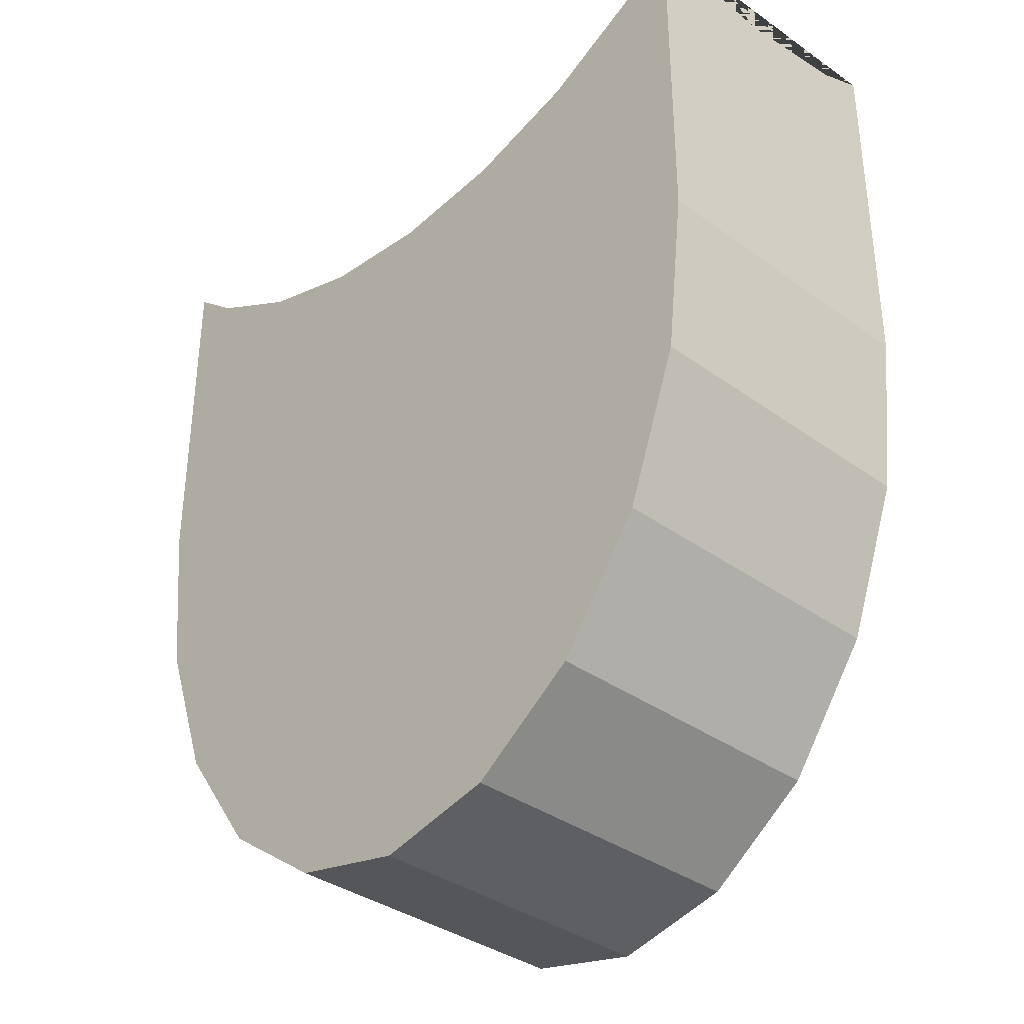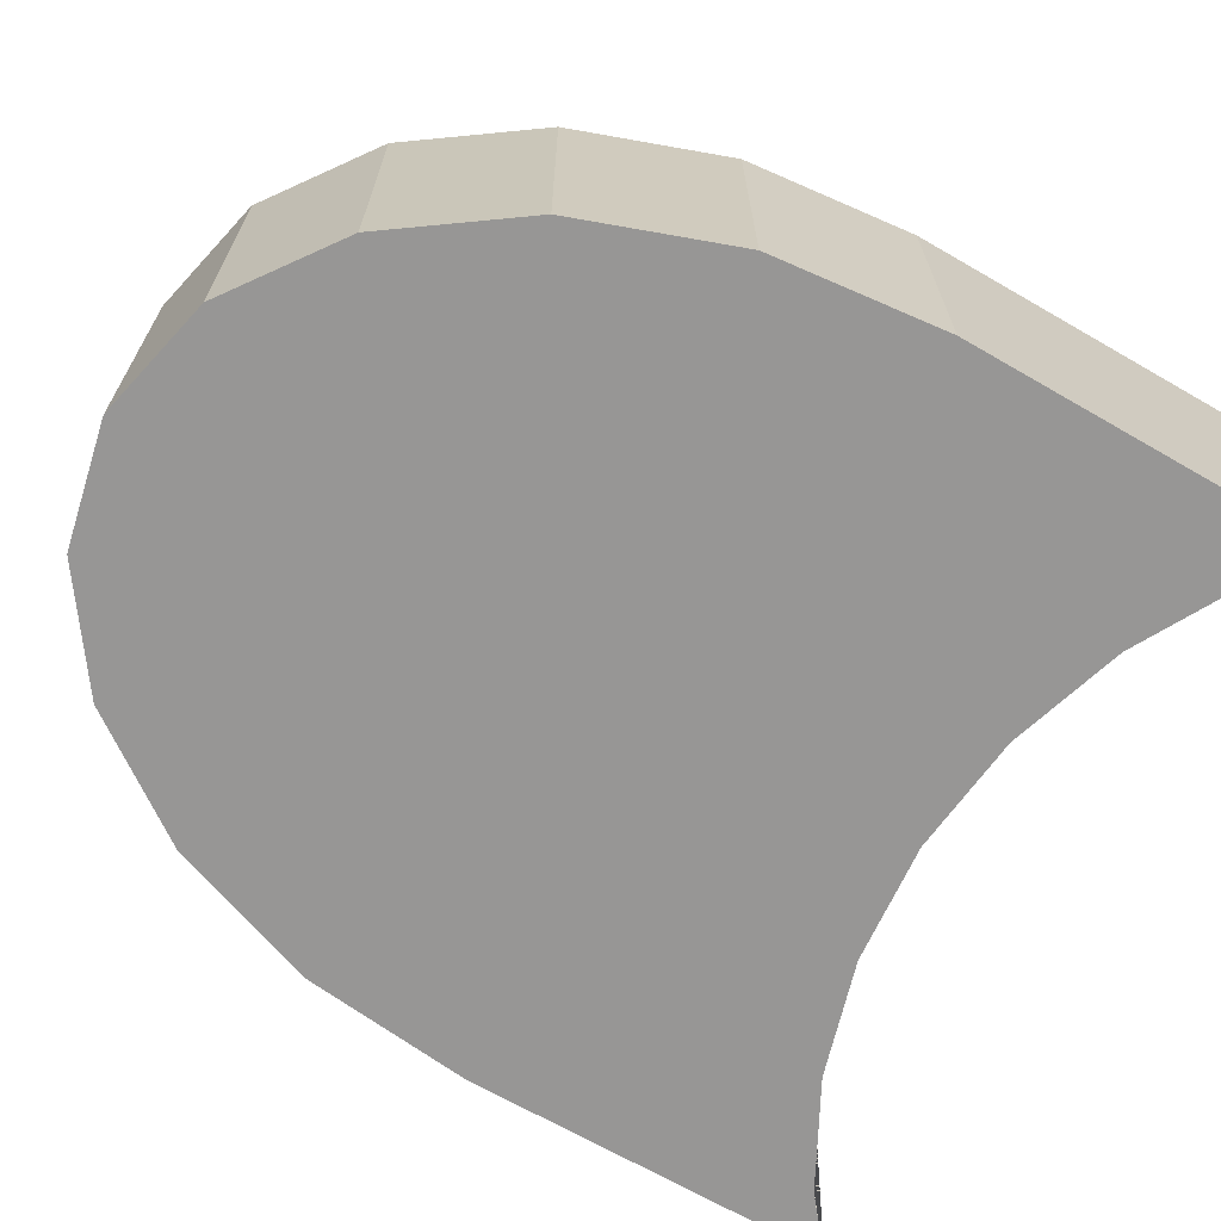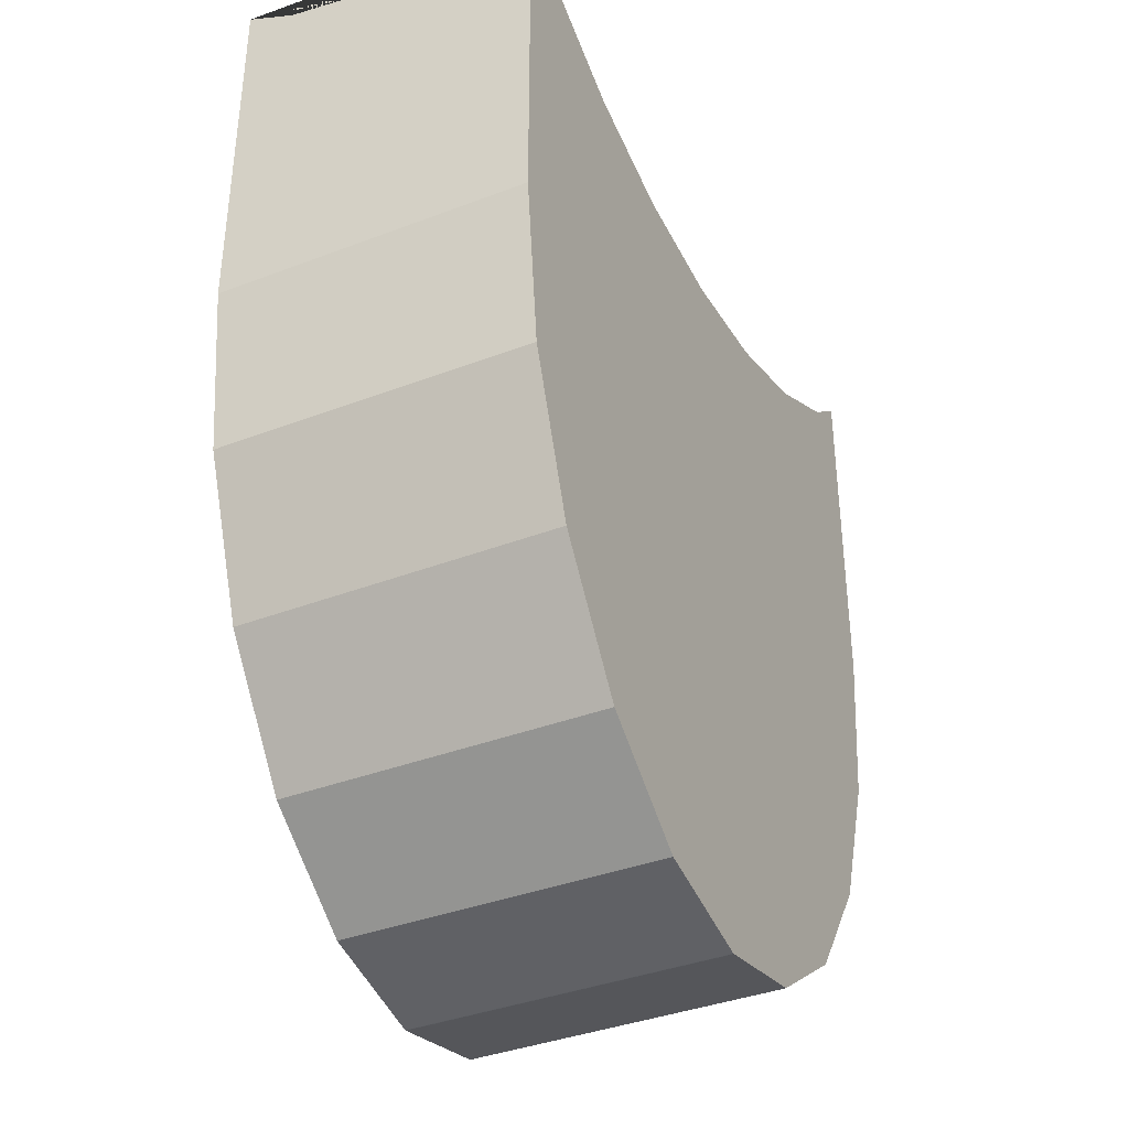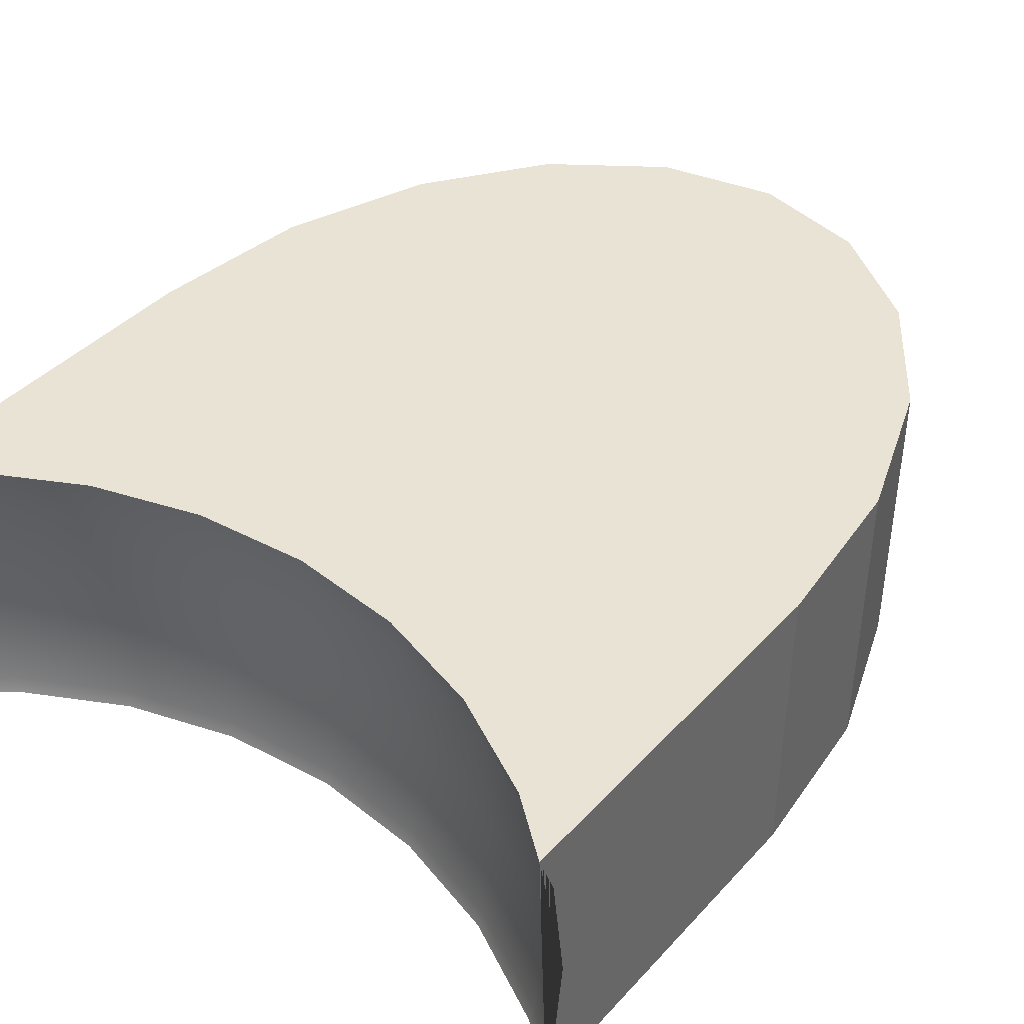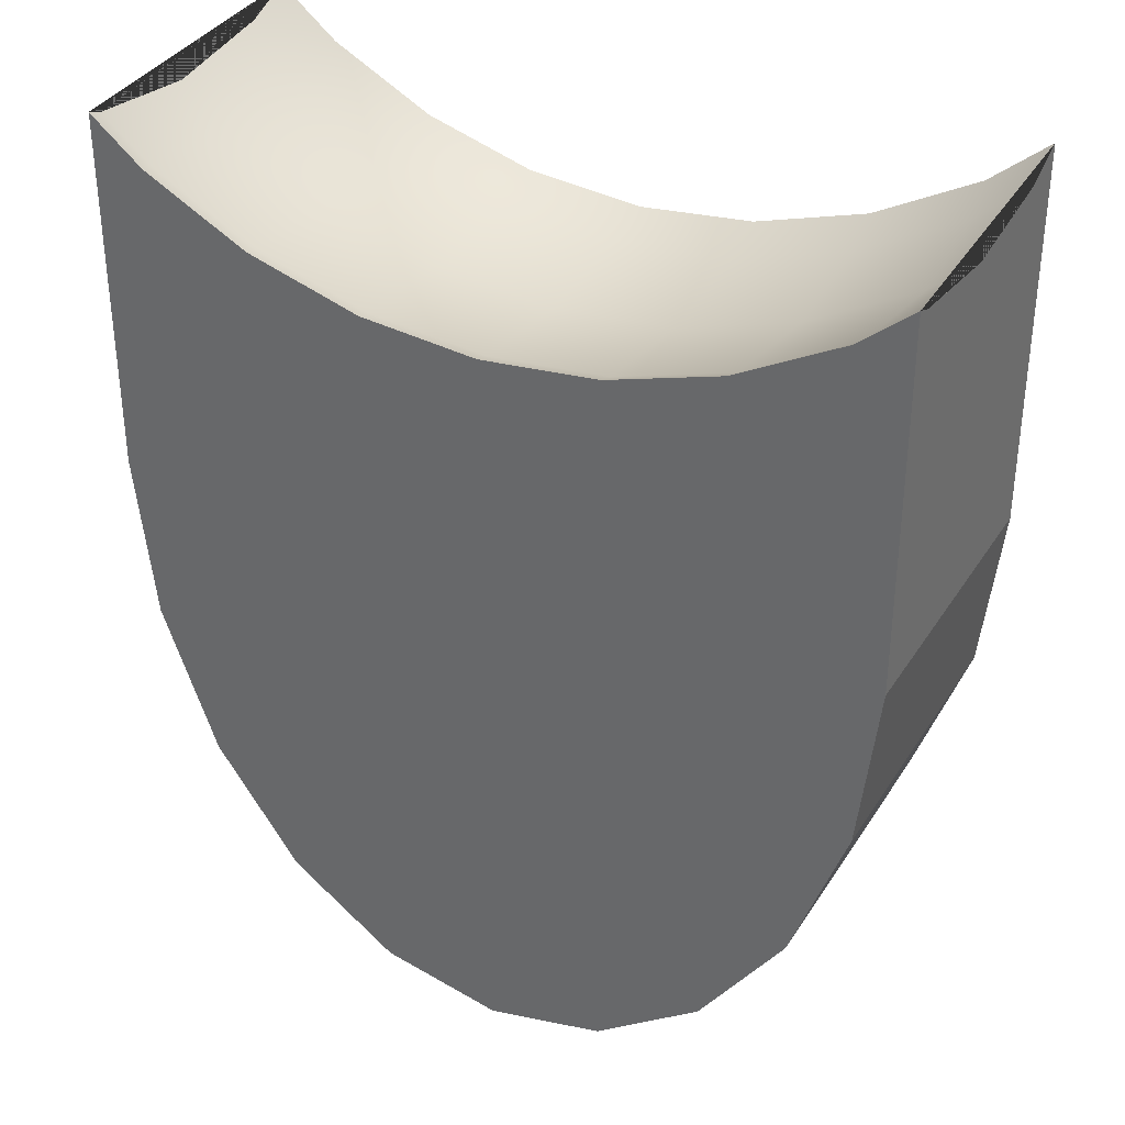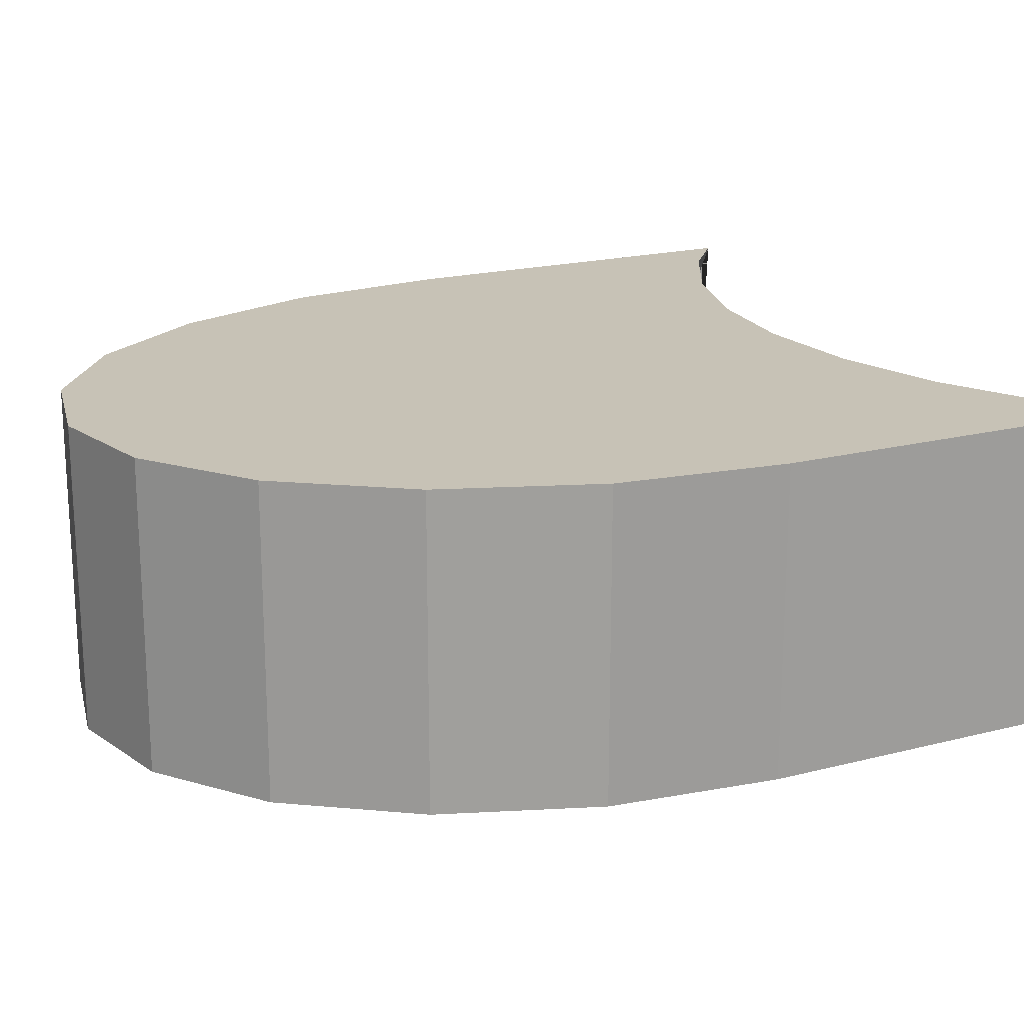
<metadata>
{"format":"obj","ext":"obj","renderer":"f3d","projection":"perspective","resolution":1024,"background":"white","views":[{"elev":-35.8,"azim":46.4,"up":"+Z"},{"elev":-67.8,"azim":-120.1,"up":"+Y"},{"elev":-38.0,"azim":-64.1,"up":"+Z"},{"elev":41.1,"azim":38.2,"up":"+Y"},{"elev":34.1,"azim":28.0,"up":"+Z"},{"elev":19.2,"azim":-115.9,"up":"+Y"}]}
</metadata>
<code>
o or
v 0.003127 -0 -1.385
v 0.000401 0.6604 0.5398
v -0.9917 0 0.004368
v 0.000401 0.351 0.5093
v 0.000401 0.04163 0.5398
v -0.3043 -0 -1.317
v -0.5816 -0 -1.12
v -0.8017 -0 -0.8124
v -0.943 -0 -0.425
v 0.005558 -0 -1.385
v 0.9917 -0 -0.007763
v 0.3103 -0 -1.318
v 0.5852 -0 -1.122
v 0.8034 -0 -0.8174
v 0.3039 0.6604 0.5697
v 0.9434 -0 -0.4334
v 0.3098 0.351 0.5398
v 0.3039 0.04163 0.5697
v 0.003127 0.7873 -1.385
v -0.9917 0.7873 0.004368
v -0.3043 0.7873 -1.317
v -0.5816 0.7873 -1.12
v -0.8017 0.7873 -0.8124
v -0.943 0.7873 -0.425
v 0.005558 0.7873 -1.385
v 0.9917 0.7873 -0.007763
v 0.3103 0.7873 -1.318
v 0.5852 0.7873 -1.122
v 0.8034 0.7873 -0.8174
v 0.5957 0.6604 0.6582
v 0.9434 0.7873 -0.4334
v 0.6073 0.351 0.6301
v 0.5957 0.04163 0.6582
v 0.8646 0.6604 0.802
v 0.8815 0.351 0.7766
v 0.8646 0.04163 0.802
v -0.8638 0.6604 0.802
v -0.8807 0.351 0.7766
v -0.8638 0.04163 0.802
v -0.5949 0.6604 0.6582
v -0.6065 0.351 0.6301
v -0.5949 0.04163 0.6582
v -0.3031 0.6604 0.5697
v -0.309 0.351 0.5398
v -0.3031 0.04163 0.5697
v -0.8568 0 0.8125
v -0.9917 0 0.9232
v -0.3006 0 0.5821
v -0.59 0 0.6699
v 0.9917 0 0.9225
v 0.3014 0 0.5821
v 0.000401 0 0.5524
v 0.8576 0 0.8124
v 0.5908 0 0.6699
v -0.8424 0.7873 0.8339
v -0.9917 0.7873 0.9564
v -0.2956 0.7873 0.6074
v -0.5801 0.7873 0.6938
v 0.9917 0.7873 0.9558
v 0.000401 0.7873 0.5783
v 0.2964 0.7873 0.6074
v 0.5809 0.7873 0.6938
v 0.8432 0.7873 0.8339
v 0.9917 0.04163 0.9062
v 0.9917 0.351 0.867
v 0.9917 0.6604 0.9062
v -0.9917 0.04163 0.9069
v -0.9917 0.351 0.8677
v -0.9917 0.6604 0.9069
f 8 7 6 1 10 12 13 14 16 11 50 53 54 51 52 48 49 46 47 3 9
f 25 19 21 22 23 24 20 56 55 58 57 60 61 62 63 59 26 31 29 28 27
f 7 8 23 22
f 12 10 25 27
f 8 9 24 23
f 10 1 19 25
f 9 3 20 24
f 50 11 26 59 66 65 64
f 11 16 31 26
f 56 20 3 47 67 68 69
f 16 14 29 31
f 1 6 21 19
f 14 13 28 29
f 6 7 22 21
f 13 12 27 28
f 51 18 5 52
f 60 2 15 61
f 4 17 15 2
f 5 18 17 4
f 17 32 30 15
f 18 33 32 17
f 54 33 18 51
f 15 30 62 61
f 30 34 63 62
f 32 35 34 30
f 33 36 35 32
f 53 36 33 54
f 65 35 36 64
f 50 64 36 53
f 66 59 63 34
f 66 34 35 65
f 69 37 55 56
f 68 38 37 69
f 39 38 68 67
f 46 39 67 47
f 39 42 41 38
f 49 42 39 46
f 55 37 40 58
f 38 41 40 37
f 58 40 43 57
f 41 44 43 40
f 42 45 44 41
f 48 45 42 49
f 52 5 45 48
f 57 43 2 60
f 44 4 2 43
f 45 5 4 44

</code>
